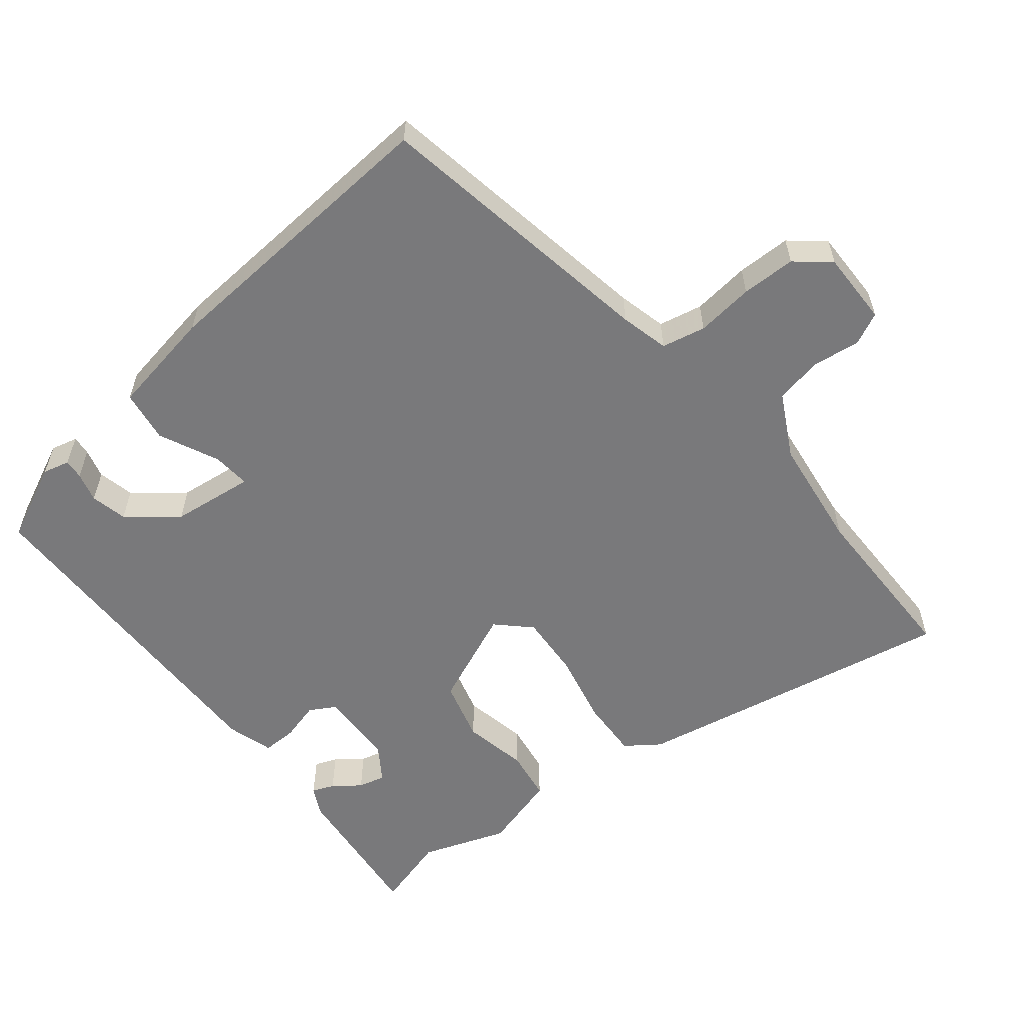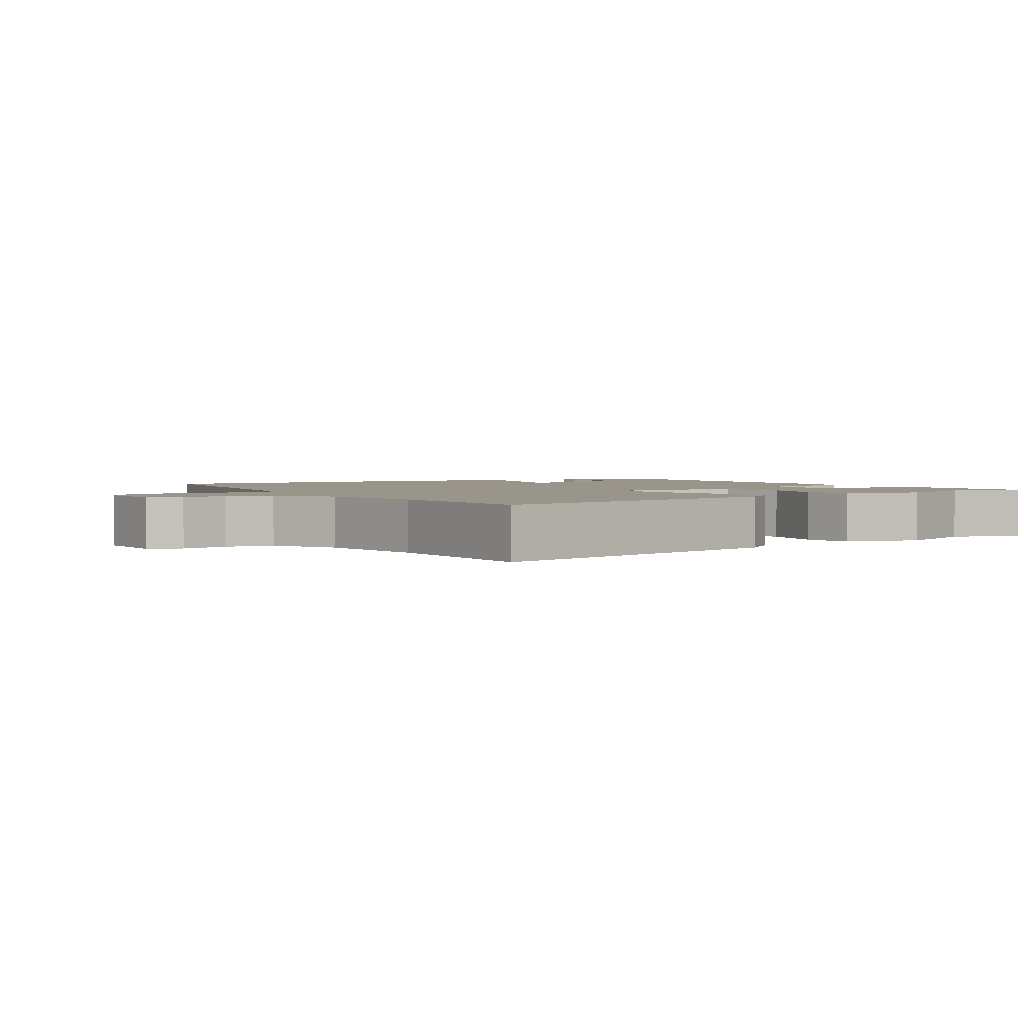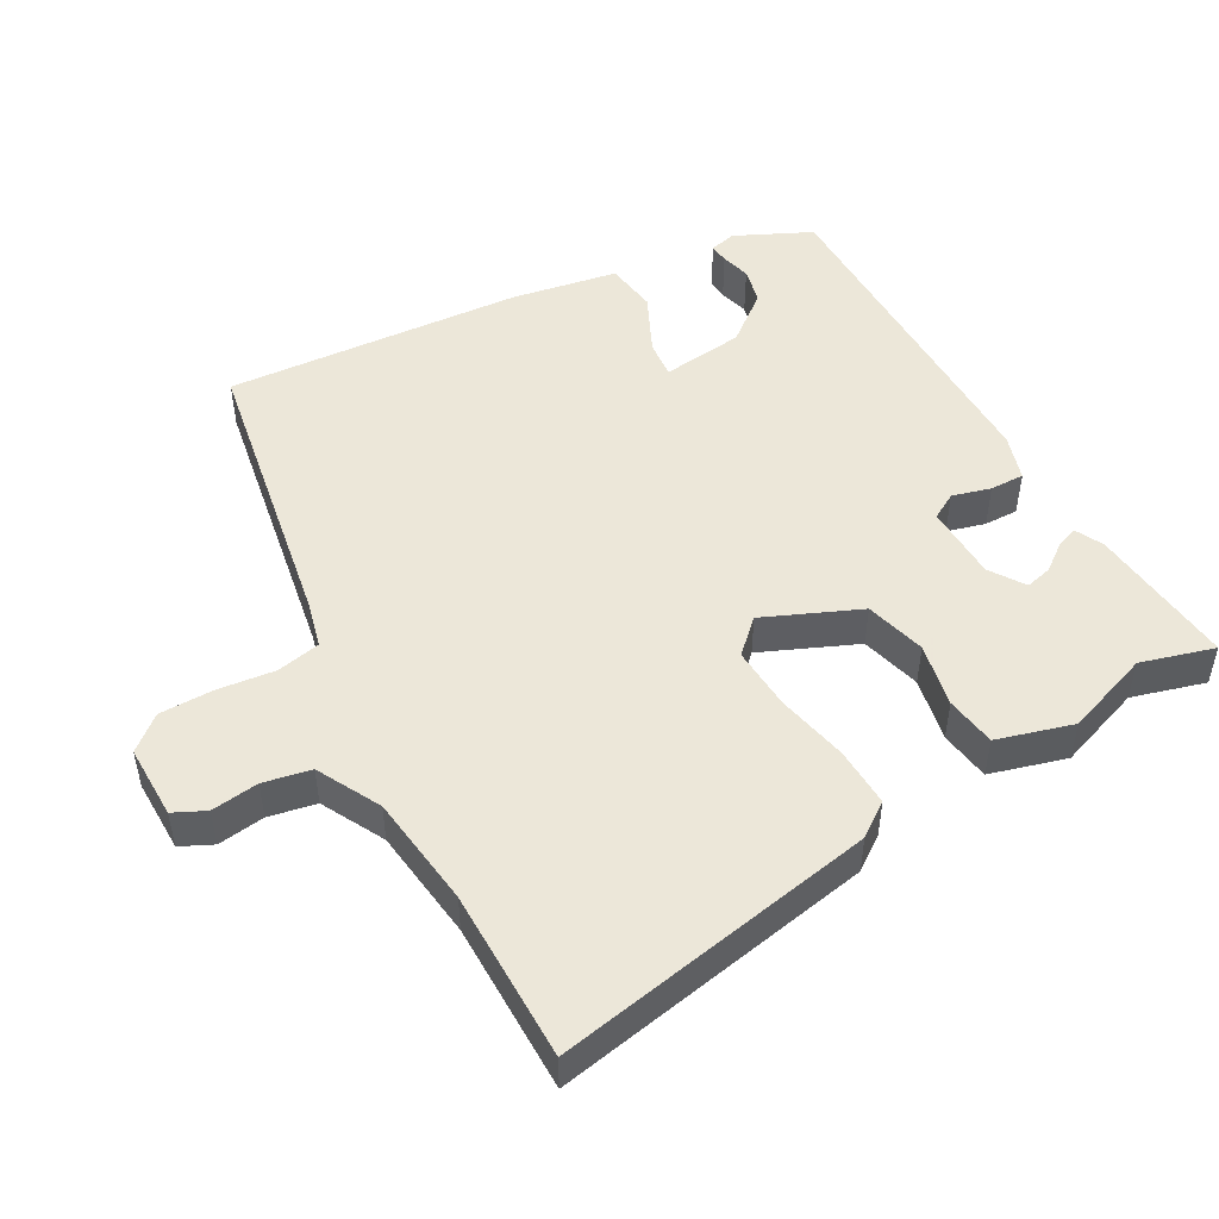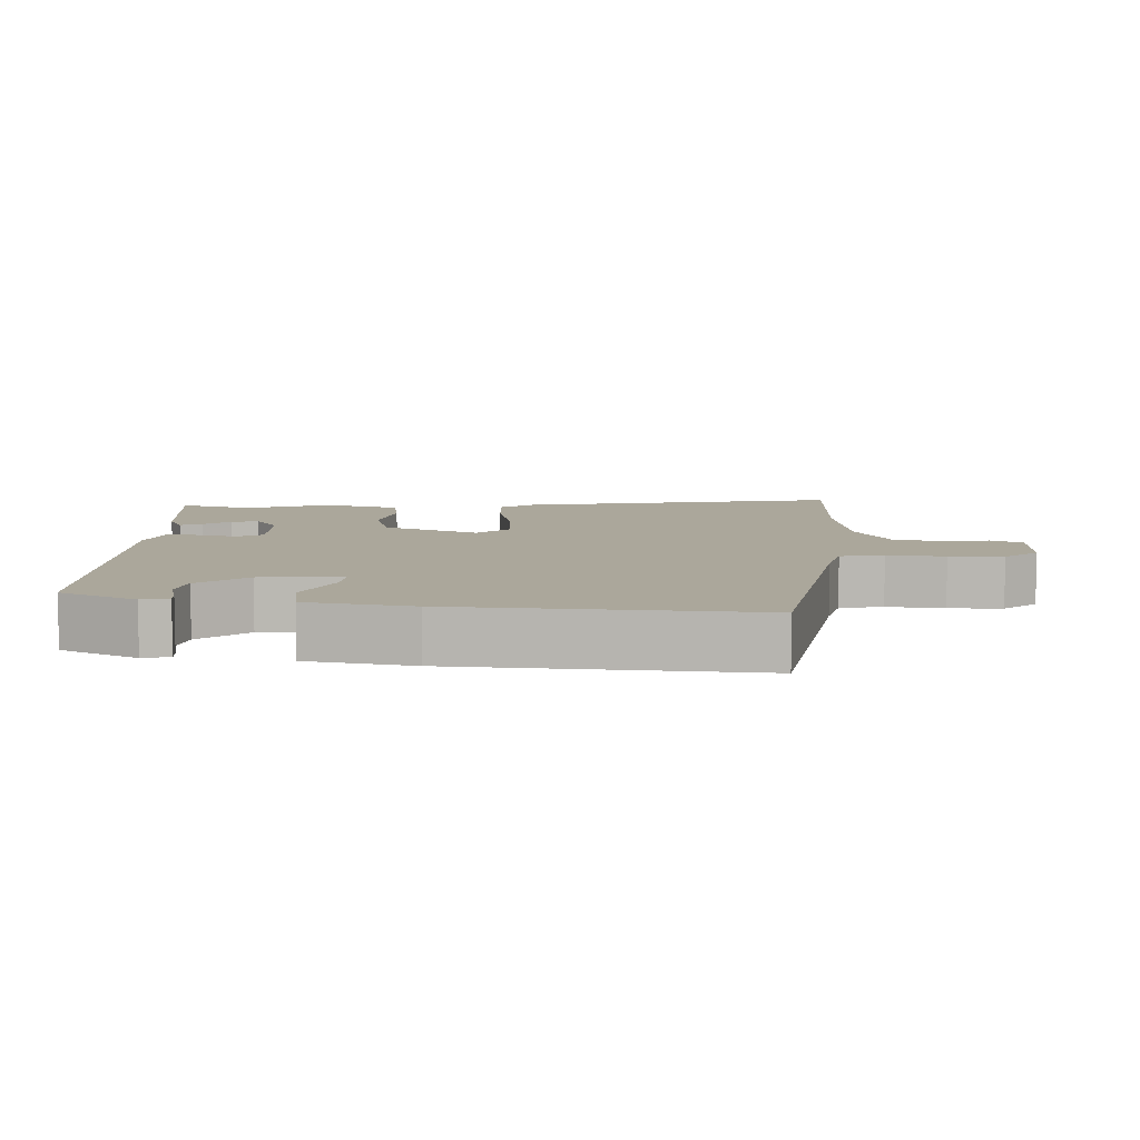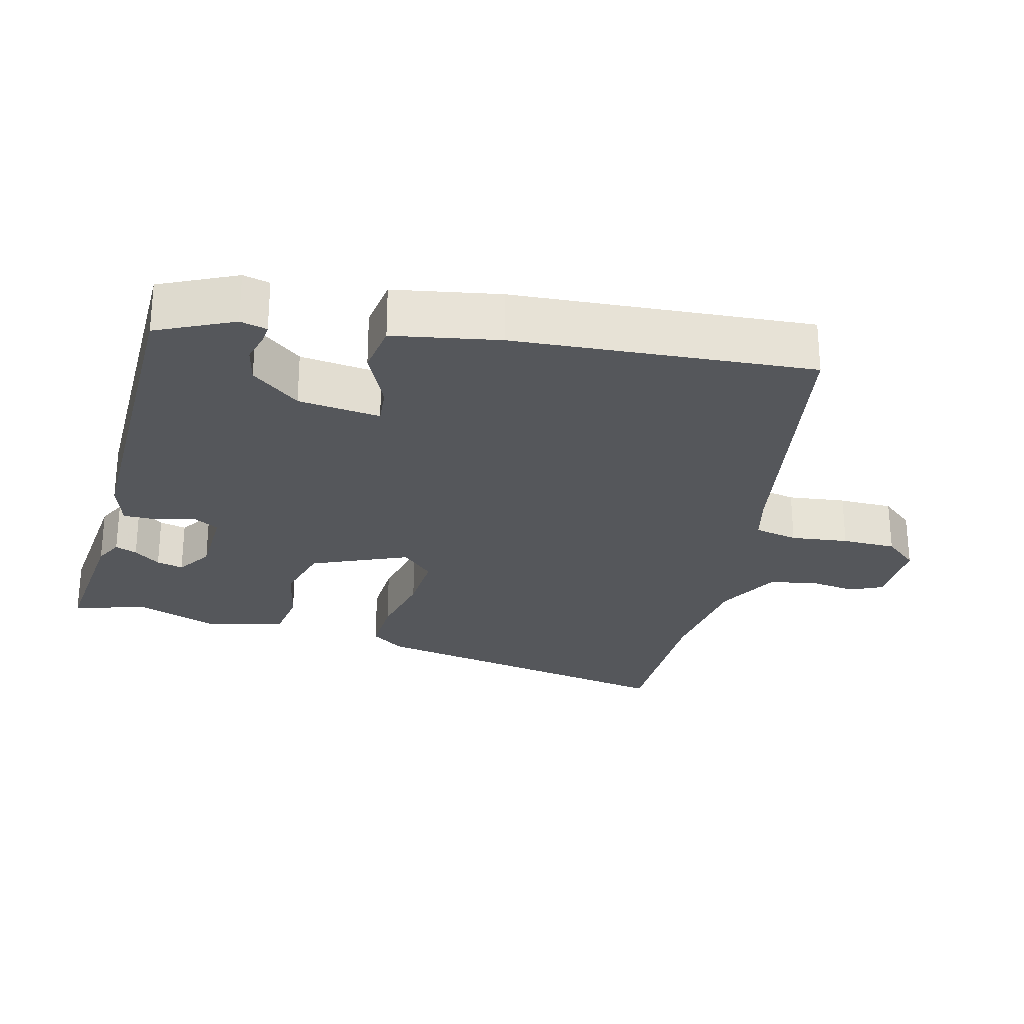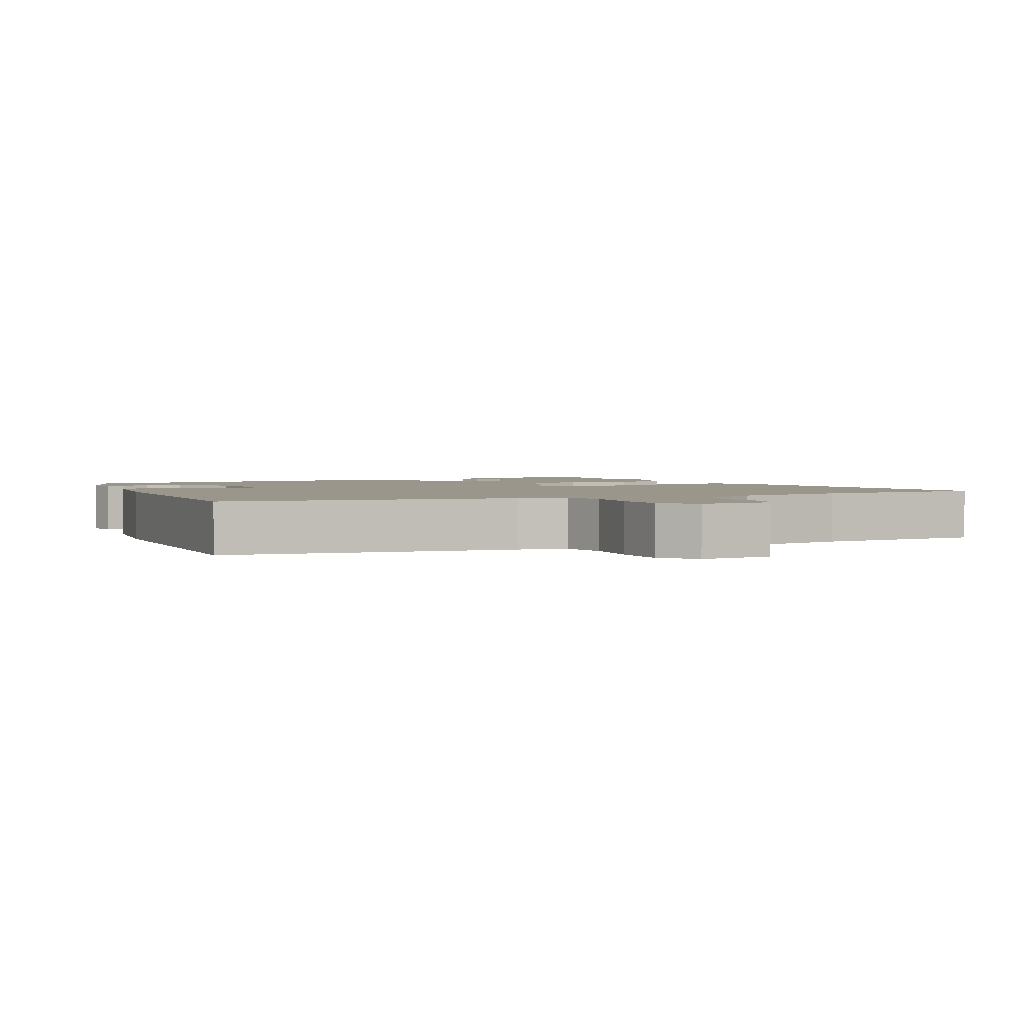
<metadata>
{"format":"obj","ext":"obj","renderer":"f3d","projection":"perspective","resolution":1024,"background":"white","views":[{"elev":-57.9,"azim":129.7,"up":"+Y"},{"elev":2.2,"azim":-122.8,"up":"+Y"},{"elev":49.6,"azim":-118.1,"up":"+Y"},{"elev":8.1,"azim":93.2,"up":"+Y"},{"elev":-26.4,"azim":76.7,"up":"+Y"},{"elev":2.4,"azim":153.6,"up":"+Y"}]}
</metadata>
<code>
v -0.39 0.07 -0.502
v -0.634 0.07 -0.497
v -0.541 0.07 -0.04
v -0.506 0.07 0.007
v -0.421 0.07 0.002
v -0.319 0.07 -0.022
v -0.229 0.07 -0.029
v -0.184 0.07 0.016
v -0.24 0.07 0.153
v -0.326 0.07 0.178
v -0.418 0.07 0.161
v -0.49 0.07 0.173
v -0.519 0.07 0.282
v -0.474 0.07 0.402
v -0.502 0.07 0.507
v -0.291 0.07 0.482
v -0.251 0.07 0.461
v -0.264 0.07 0.43
v -0.293 0.07 0.393
v -0.303 0.07 0.355
v -0.254 0.07 0.321
v -0.146 0.07 0.316
v -0.124 0.07 0.353
v -0.138 0.07 0.408
v -0.138 0.07 0.457
v -0.072 0.07 0.476
v 0.412 0.07 0.464
v 0.461 0.07 0.355
v 0.451 0.07 0.317
v 0.423 0.07 0.32
v 0.381 0.07 0.332
v 0.329 0.07 0.321
v 0.273 0.07 0.253
v 0.257 0.07 0.136
v 0.311 0.07 0.14
v 0.396 0.07 0.178
v 0.47 0.07 0.166
v 0.494 0.07 0.015
v 0.516 0.07 -0.41
v 0.105 0.07 -0.474
v 0.036 0.07 -0.49
v 0.022 0.07 -0.552
v 0.03 0.07 -0.634
v 0.028 0.07 -0.711
v -0.013 0.07 -0.758
v -0.118 0.07 -0.755
v -0.139 0.07 -0.709
v -0.129 0.07 -0.642
v -0.141 0.07 -0.574
v -0.23 0.07 -0.525
v -0.39 0 -0.502
v -0.634 0 -0.497
v -0.541 0 -0.04
v -0.506 0 0.007
v -0.421 0 0.002
v -0.319 0 -0.022
v -0.229 0 -0.029
v -0.184 0 0.016
v -0.24 0 0.153
v -0.326 0 0.178
v -0.418 0 0.161
v -0.49 0 0.173
v -0.519 0 0.282
v -0.474 0 0.402
v -0.502 0 0.507
v -0.291 0 0.482
v -0.251 0 0.461
v -0.264 0 0.43
v -0.293 0 0.393
v -0.303 0 0.355
v -0.254 0 0.321
v -0.146 0 0.316
v -0.124 0 0.353
v -0.138 0 0.408
v -0.138 0 0.457
v -0.072 0 0.476
v 0.412 0 0.464
v 0.461 0 0.355
v 0.451 0 0.317
v 0.423 0 0.32
v 0.381 0 0.332
v 0.329 0 0.321
v 0.273 0 0.253
v 0.257 0 0.136
v 0.311 0 0.14
v 0.396 0 0.178
v 0.47 0 0.166
v 0.494 0 0.015
v 0.516 0 -0.41
v 0.105 0 -0.474
v 0.036 0 -0.49
v 0.022 0 -0.552
v 0.03 0 -0.634
v 0.028 0 -0.711
v -0.013 0 -0.758
v -0.118 0 -0.755
v -0.139 0 -0.709
v -0.129 0 -0.642
v -0.141 0 -0.574
v -0.23 0 -0.525
f 46 47 48
f 45 46 48
f 44 45 48
f 43 44 48
f 42 43 48
f 41 42 48 49
f 38 39 40
f 37 38 40
f 36 37 40
f 35 36 40
f 34 35 40 41
f 41 49 50
f 34 41 50
f 33 34 50
f 29 30 31
f 28 29 31
f 27 28 31
f 26 27 31
f 26 31 32
f 25 26 32
f 24 25 32
f 23 24 32
f 22 23 32 33
f 17 18 19
f 16 17 19
f 15 16 19
f 14 15 19
f 14 19 20
f 14 20 21
f 13 14 21
f 12 13 21
f 11 12 21
f 10 11 21
f 4 5 6
f 3 4 6
f 2 3 6
f 1 2 6
f 1 6 7
f 50 1 7 8
f 21 22 33
f 10 21 33
f 9 10 33
f 8 9 33
f 8 33 50
f 98 97 96
f 98 96 95
f 98 95 94
f 98 94 93
f 98 93 92
f 99 98 92 91
f 90 89 88
f 90 88 87
f 90 87 86
f 90 86 85
f 91 90 85 84
f 100 99 91
f 100 91 84
f 100 84 83
f 81 80 79
f 81 79 78
f 81 78 77
f 81 77 76
f 82 81 76
f 82 76 75
f 82 75 74
f 82 74 73
f 83 82 73 72
f 69 68 67
f 69 67 66
f 69 66 65
f 69 65 64
f 70 69 64
f 71 70 64
f 71 64 63
f 71 63 62
f 71 62 61
f 71 61 60
f 56 55 54
f 56 54 53
f 56 53 52
f 56 52 51
f 57 56 51
f 58 57 51 100
f 83 72 71
f 83 71 60
f 83 60 59
f 83 59 58
f 100 83 58
f 1 51 52 2
f 2 52 53 3
f 3 53 54 4
f 4 54 55 5
f 5 55 56 6
f 6 56 57 7
f 7 57 58 8
f 8 58 59 9
f 9 59 60 10
f 10 60 61 11
f 11 61 62 12
f 12 62 63 13
f 13 63 64 14
f 14 64 65 15
f 15 65 66 16
f 16 66 67 17
f 17 67 68 18
f 18 68 69 19
f 19 69 70 20
f 20 70 71 21
f 21 71 72 22
f 22 72 73 23
f 23 73 74 24
f 24 74 75 25
f 25 75 76 26
f 26 76 77 27
f 27 77 78 28
f 28 78 79 29
f 29 79 80 30
f 30 80 81 31
f 31 81 82 32
f 32 82 83 33
f 33 83 84 34
f 34 84 85 35
f 35 85 86 36
f 36 86 87 37
f 37 87 88 38
f 38 88 89 39
f 39 89 90 40
f 40 90 91 41
f 41 91 92 42
f 42 92 93 43
f 43 93 94 44
f 44 94 95 45
f 45 95 96 46
f 46 96 97 47
f 47 97 98 48
f 48 98 99 49
f 49 99 100 50
f 50 100 51 1

</code>
